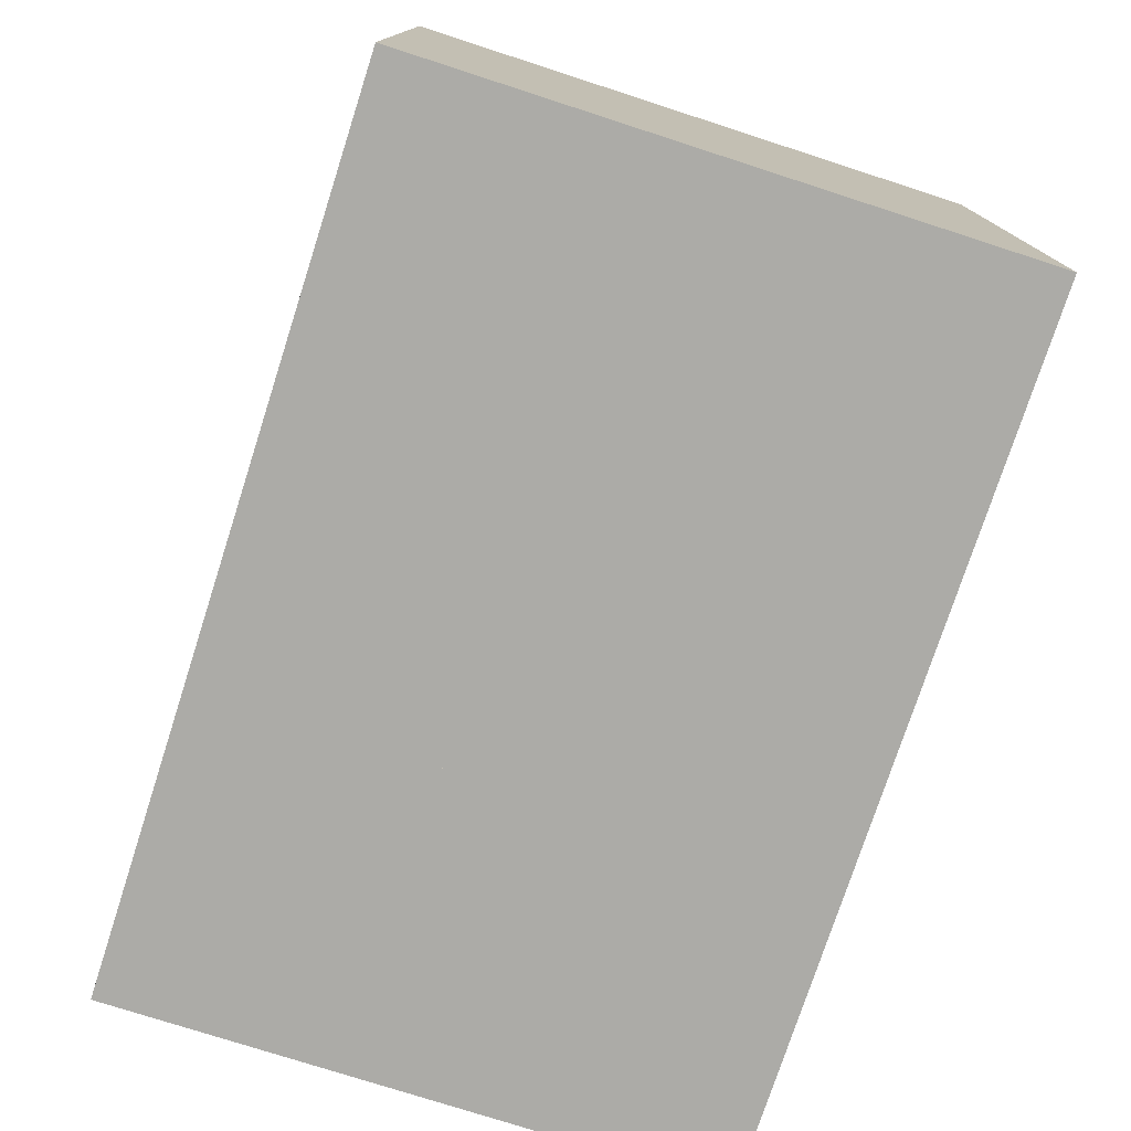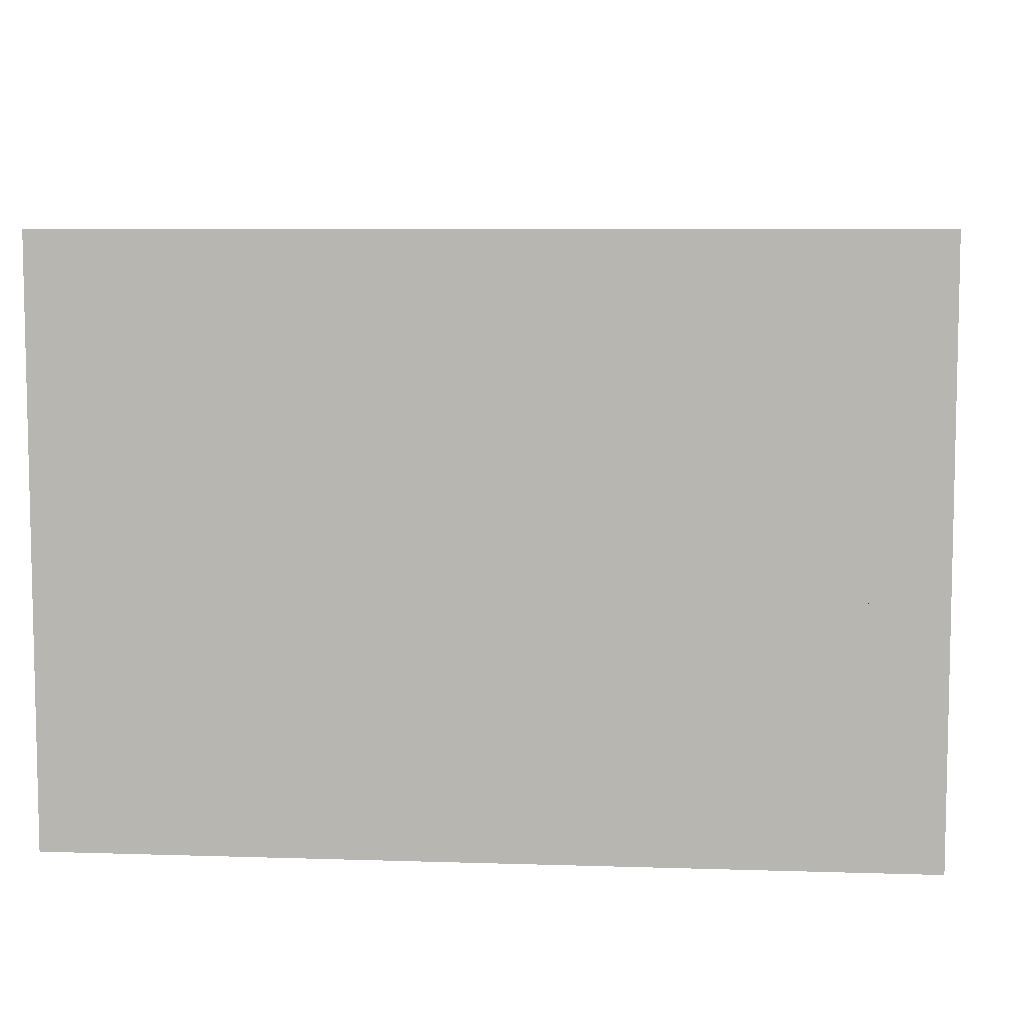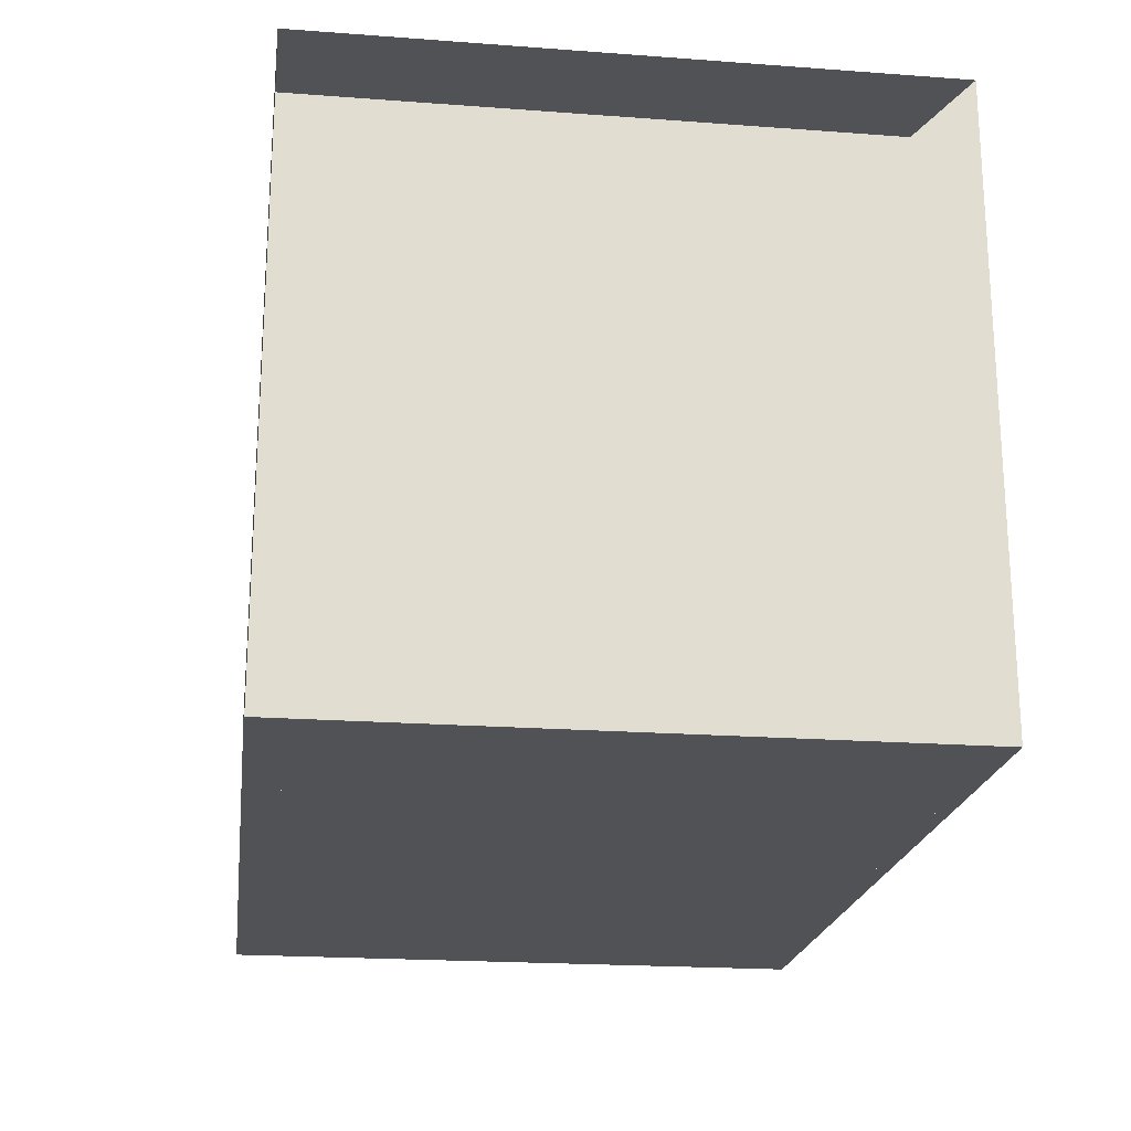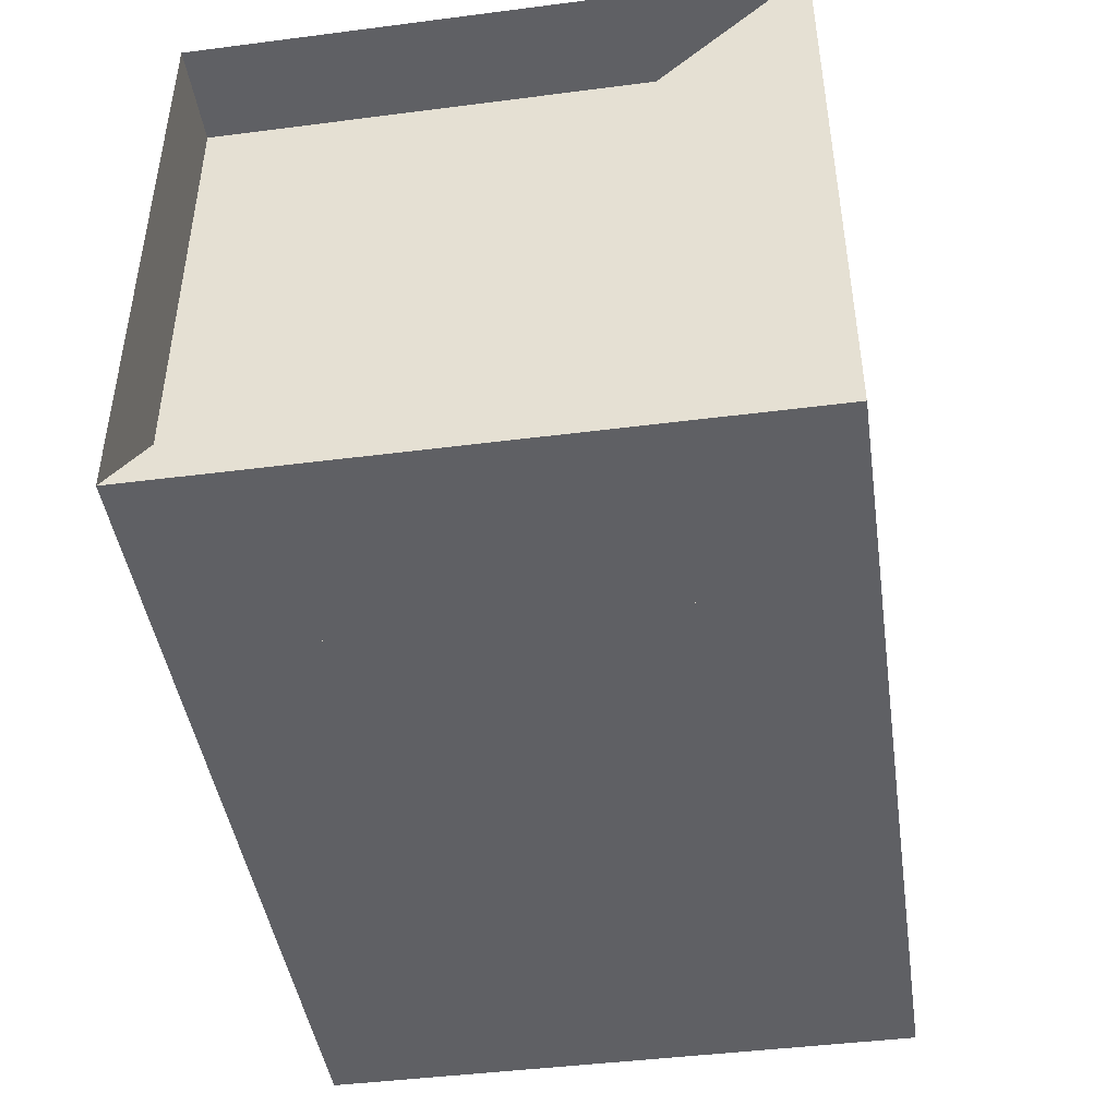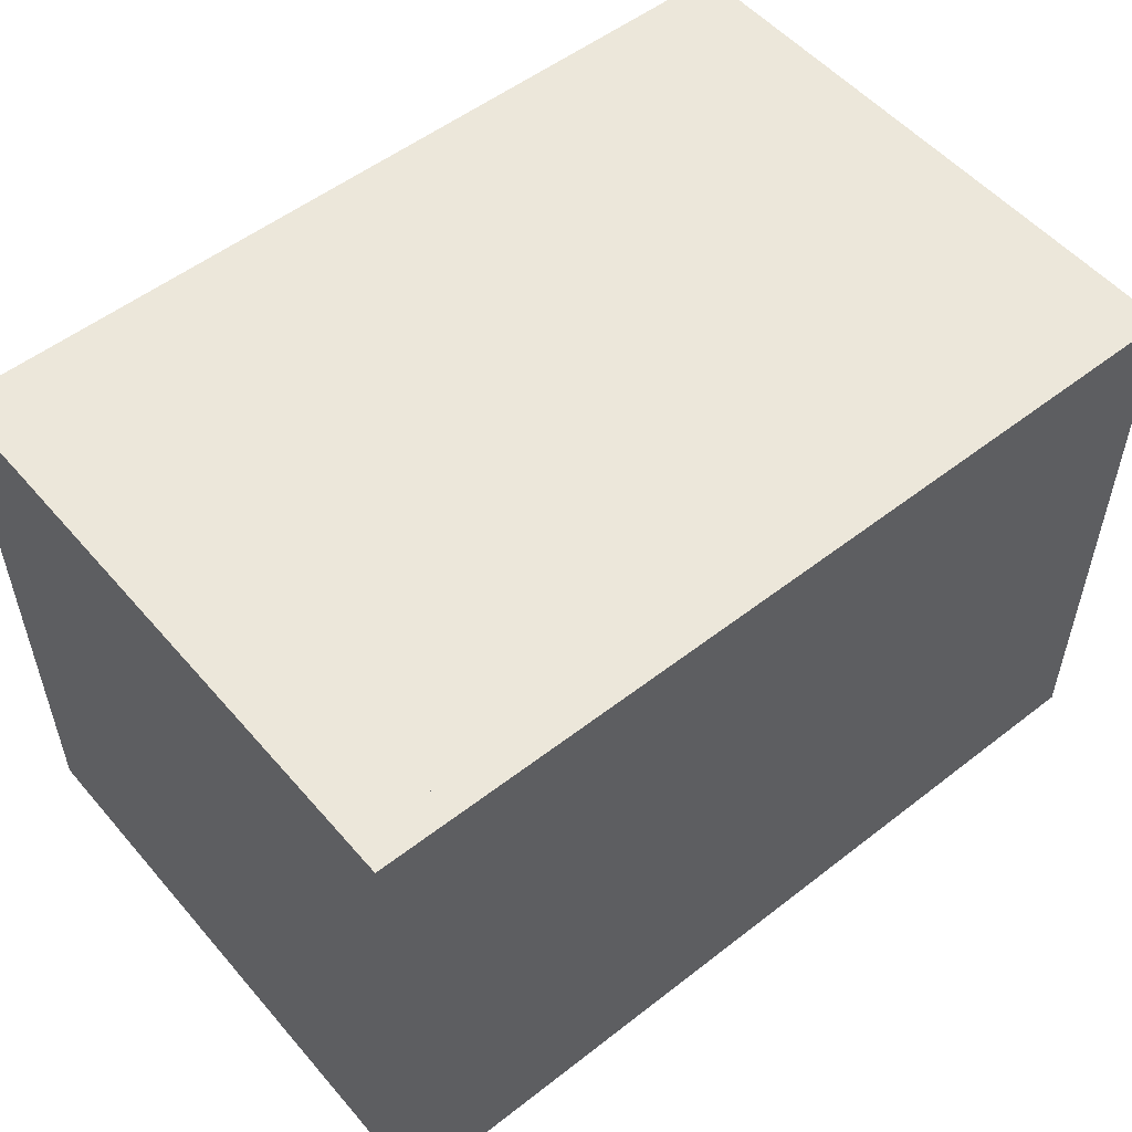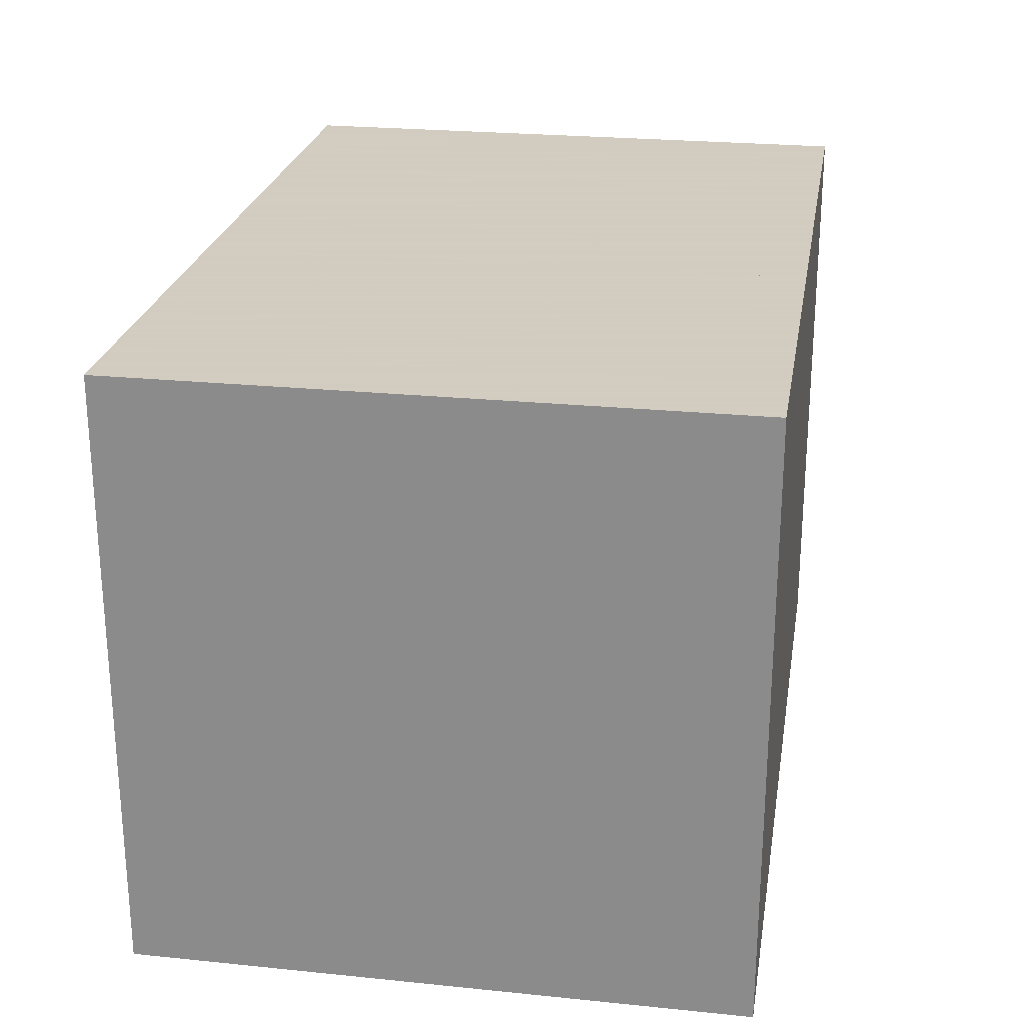
<metadata>
{"format":"obj","ext":"obj","renderer":"f3d","projection":"perspective","resolution":1024,"background":"white","views":[{"elev":-76.2,"azim":72.1,"up":"+Z"},{"elev":7.2,"azim":5.2,"up":"+Z"},{"elev":-20.9,"azim":-97.6,"up":"+Z"},{"elev":-44.6,"azim":-81.5,"up":"+Z"},{"elev":53.4,"azim":140.3,"up":"+Y"},{"elev":24.3,"azim":99.5,"up":"+Y"}]}
</metadata>
<code>
v 0 -1 -1
v 0 -1 1
v 0 1 1
v 0 1 -1
v 0.331 -1 -1
v 0.331 -1 1
v 0.331 1 1
v 0.331 1 -1
v 0.6688 -1 -1
v 0.6688 -1 1
v 0.6688 1 1
v 0.6688 1 -1
v 1.001 -1 -1
v 1.001 -1 1
v 1.001 1 1
v 1.001 1 -1
v 1.33 -1 -1
v 1.33 -1 1
v 1.33 1 1
v 1.33 1 -1
v 1.662 -1 -1
v 1.662 -1 1
v 1.662 1 1
v 1.662 1 -1
v 2.003 -1 -1
v 2.003 -1 1
v 2.003 1 1
v 2.003 1 -1
v 2.339 -1 -1
v 2.339 -1 1
v 2.339 1 1
v 2.339 1 -1
v 2.641 -1 -1
v 2.641 -1 1
v 2.641 1 1
v 2.641 1 -1
v 2.893 -1 -1
v 2.893 -1 1
v 2.893 1 1
v 2.893 1 -1
f 1 2 4 5
f 5 6 7 8
f 5 6 2 1
f 6 7 3 2
f 7 8 4 3
f 8 5 1 4
f 9 10 11 12
f 9 10 6 5
f 10 11 7 6
f 11 12 8 7
f 12 9 5 8
f 13 14 15 16
f 13 14 10 9
f 14 15 11 10
f 15 16 12 11
f 16 13 9 12
f 17 18 19 20
f 17 18 14 13
f 18 19 15 14
f 19 20 16 15
f 20 17 13 16
f 21 22 23 24
f 21 22 18 17
f 22 23 19 18
f 23 24 20 19
f 24 21 17 20
f 25 26 27 28
f 25 26 22 21
f 26 27 23 22
f 27 28 24 23
f 28 25 21 24
f 29 30 31 32
f 29 30 26 25
f 30 31 27 26
f 31 32 28 27
f 32 29 25 28
f 33 34 35 36
f 33 34 30 29
f 34 35 31 30
f 35 36 32 31
f 36 33 29 32
f 37 38 39 40
f 37 38 34 33
f 38 39 35 34
f 39 40 36 35
f 40 37 33 36

</code>
